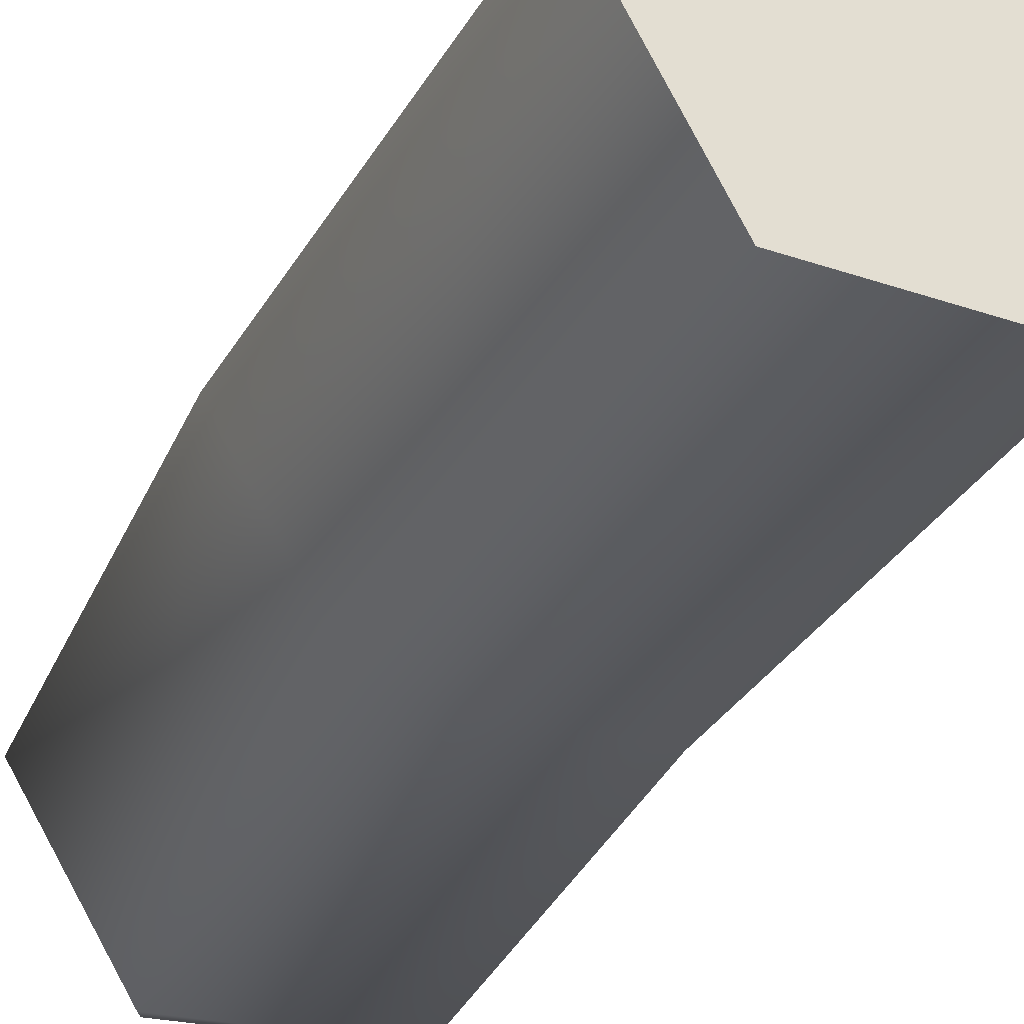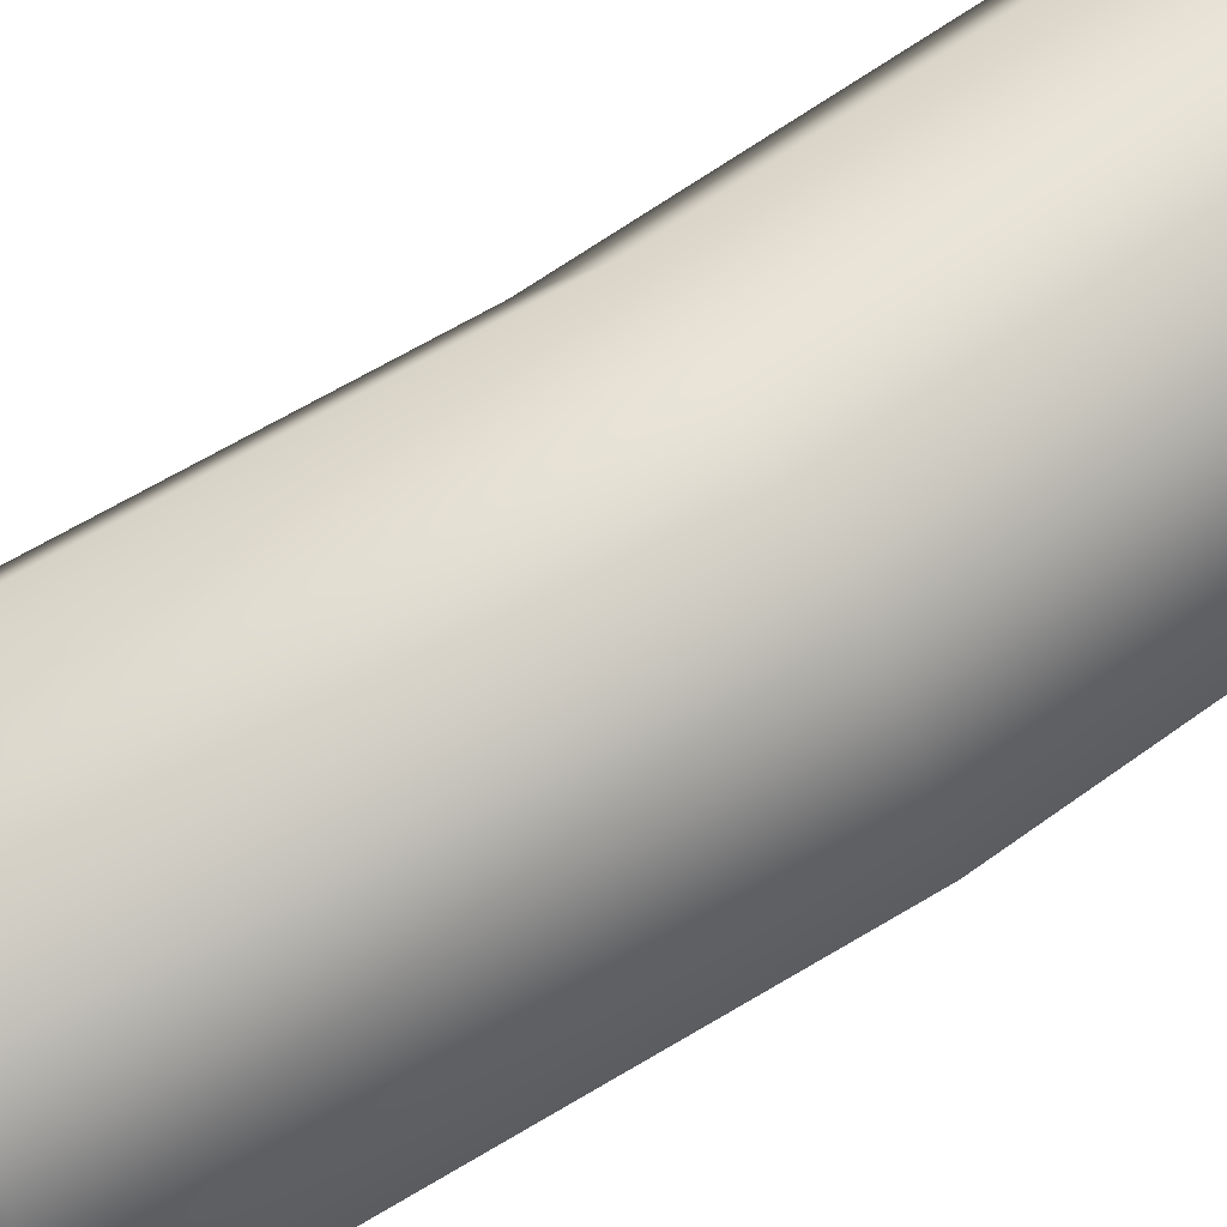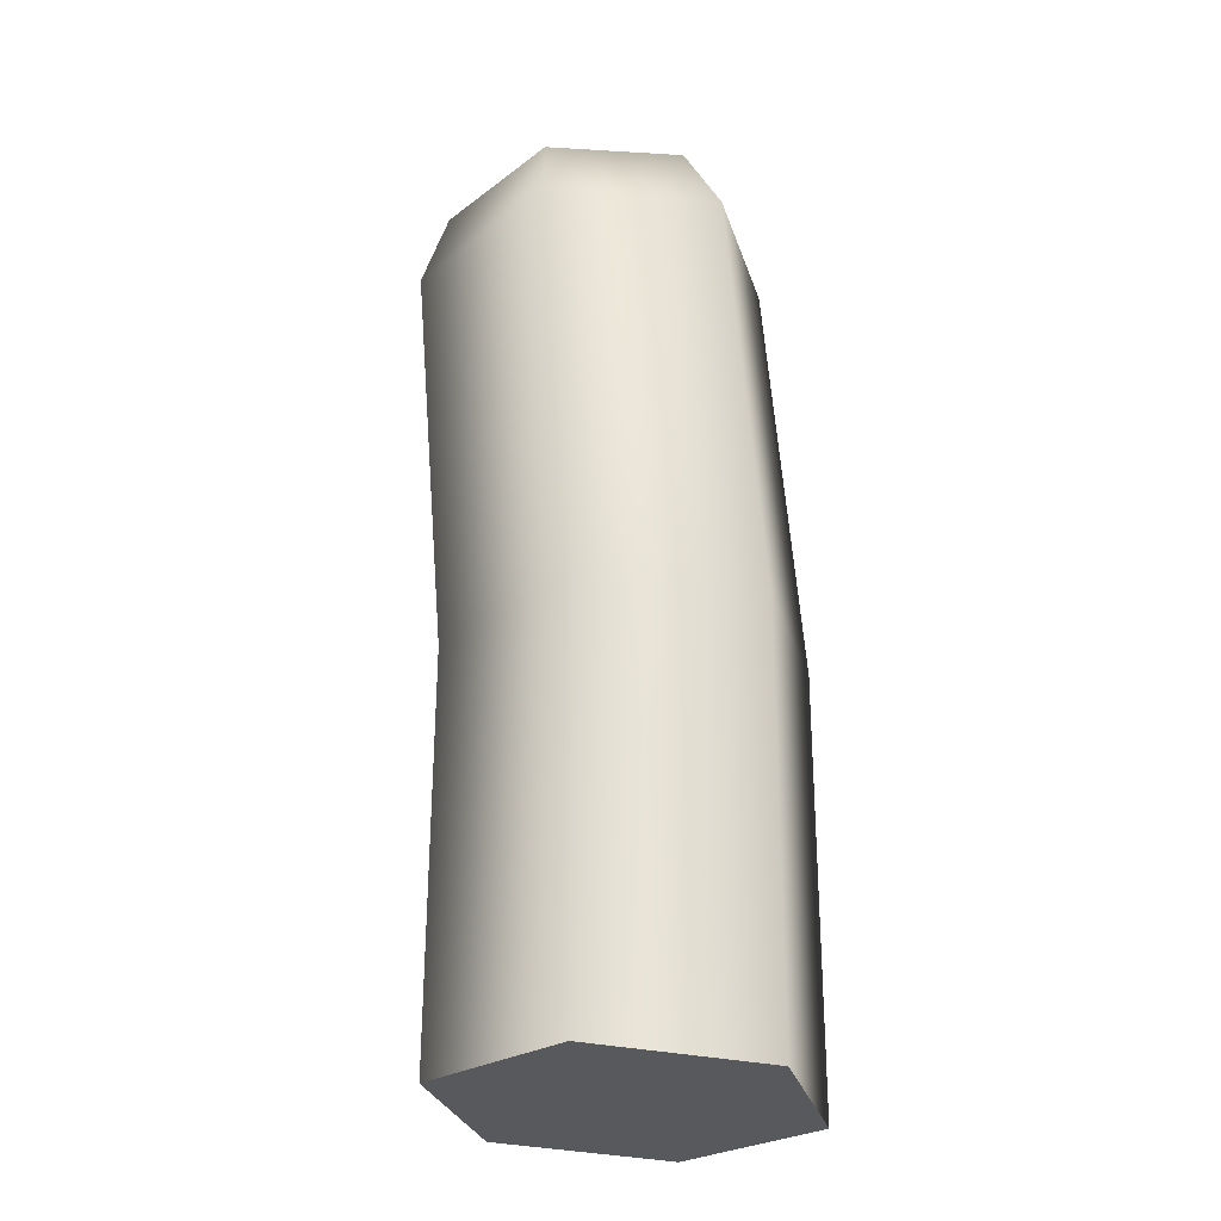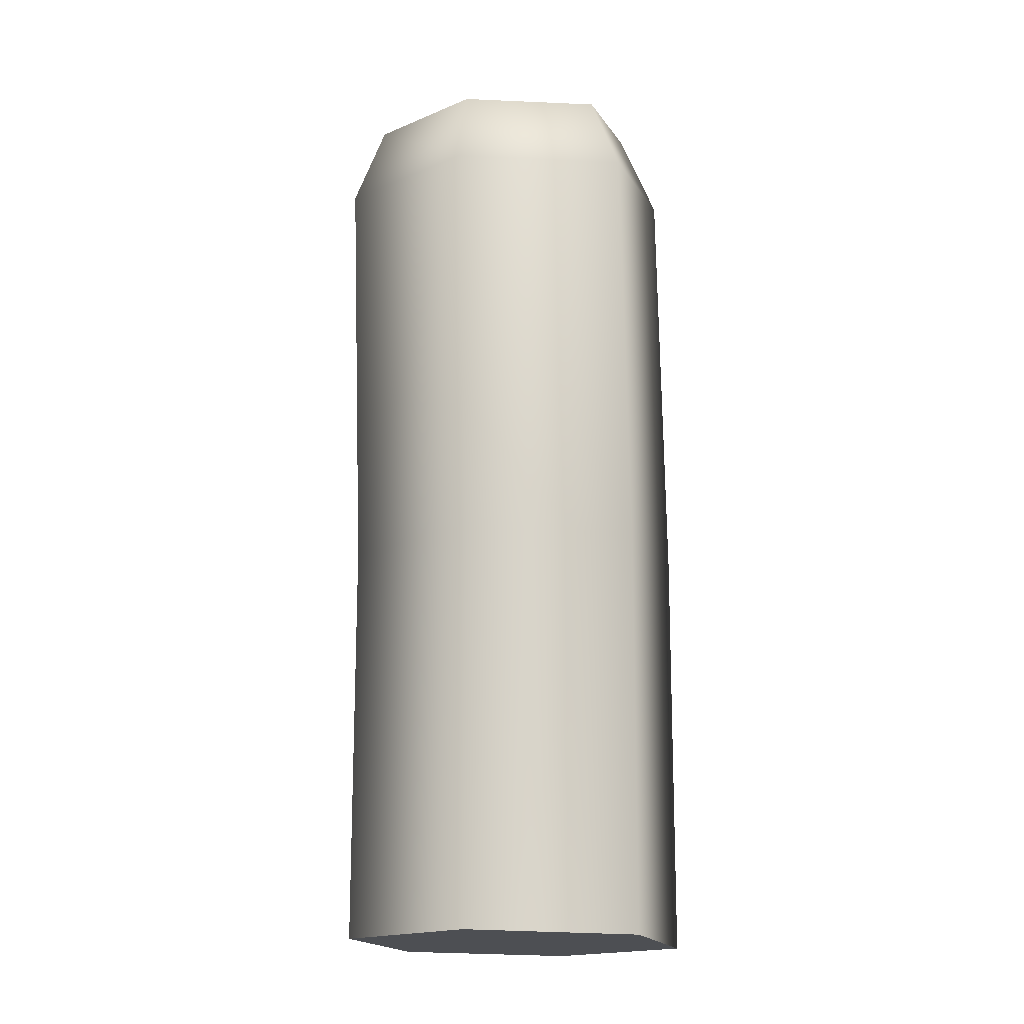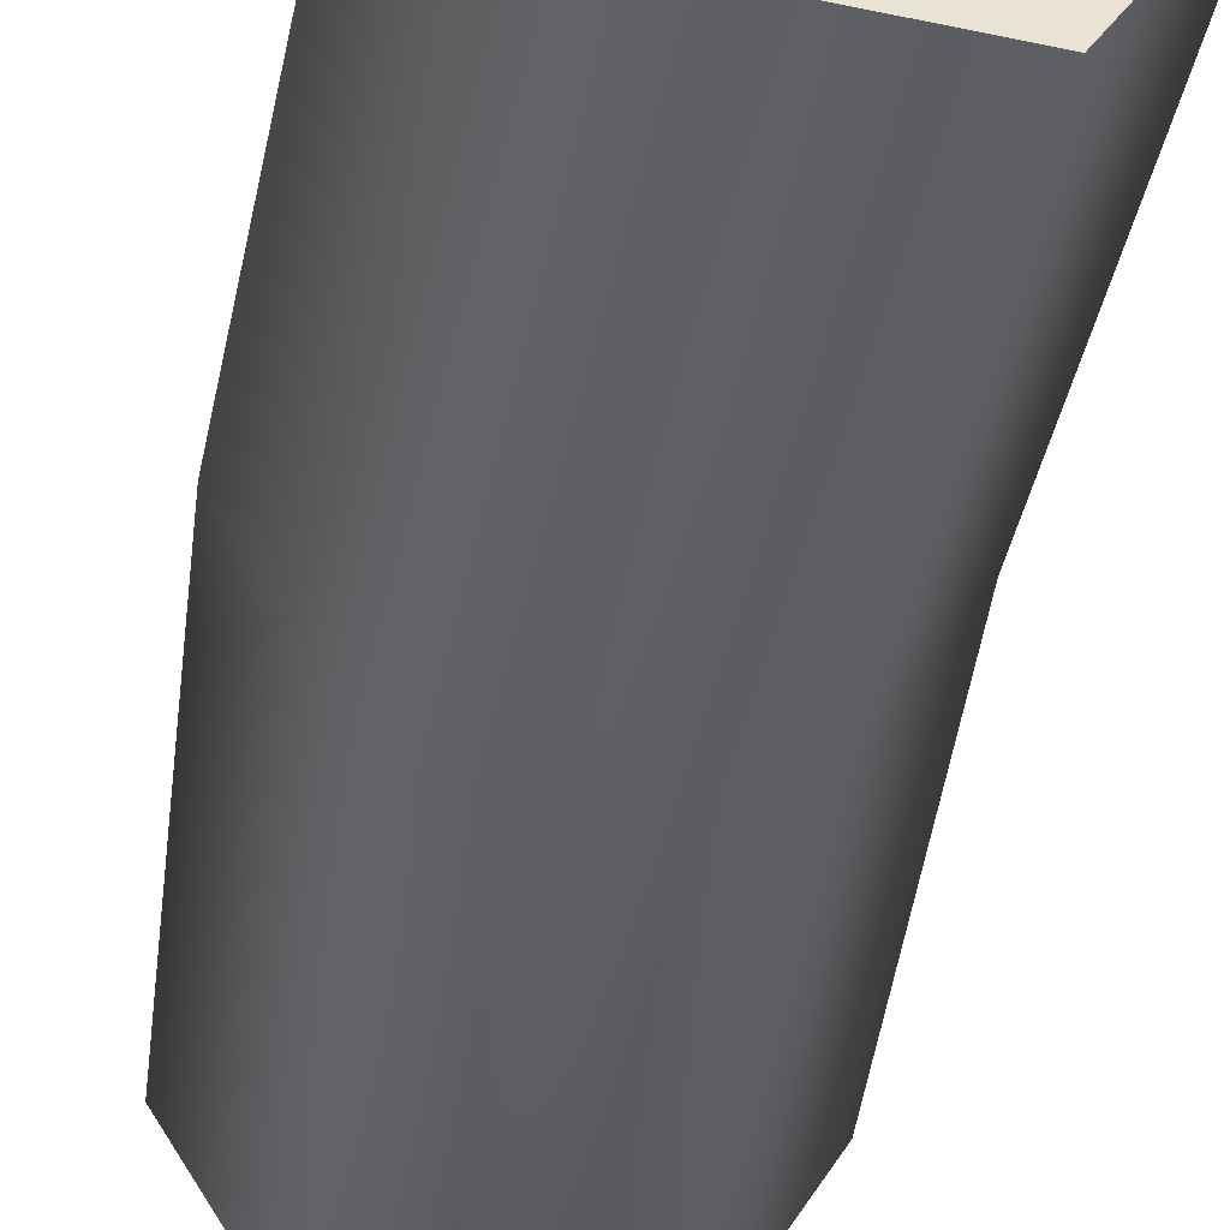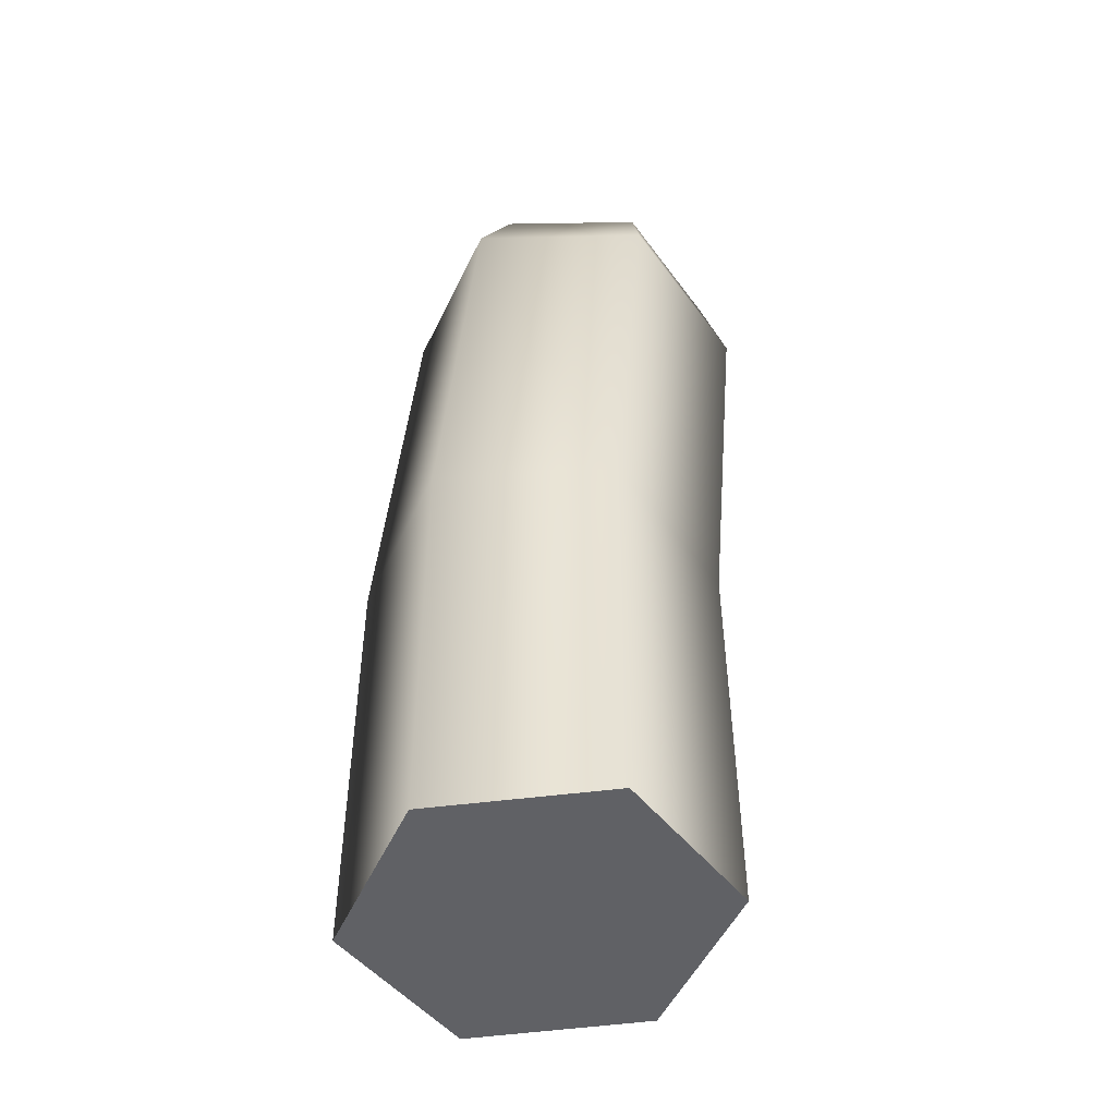
<metadata>
{"format":"obj","ext":"obj","renderer":"f3d","projection":"perspective","resolution":1024,"background":"white","views":[{"elev":-30.7,"azim":155.6,"up":"+Y"},{"elev":62.7,"azim":53.7,"up":"+Y"},{"elev":-28.2,"azim":-14.7,"up":"+Z"},{"elev":-15.5,"azim":-72.9,"up":"+Z"},{"elev":-44.6,"azim":168.2,"up":"+Y"},{"elev":-49.1,"azim":-174.1,"up":"+Z"}]}
</metadata>
<code>
v 0.8012 0.9492 26.34
v 3.394 5.483 26.7
v -1.96 5.483 27.17
v 3.394 5.483 26.7
v 0.8012 10.02 26.34
v -1.96 5.483 27.17
v 0.8012 10.02 26.34
v -4.384 10.02 25.63
v -1.96 5.483 27.17
v -4.384 10.02 25.63
v -6.976 5.483 25.27
v -1.96 5.483 27.17
v -6.976 5.483 25.27
v -4.384 0.9492 25.63
v -1.96 5.483 27.17
v -4.384 0.9492 25.63
v 0.8012 0.9492 26.34
v -1.96 5.483 27.17
v 3.122 -0.2025 7.859
v 3.085 -0.2025 -7.83
v 6.365 5.483 -7.953
v 6.401 5.483 7.993
v 1.842 -0.2025 23.51
v 3.122 -0.2025 7.859
v 5.1 5.483 23.91
v -3.437 -0.2025 7.592
v -3.475 -0.2025 -7.586
v 3.085 -0.2025 -7.83
v 3.122 -0.2025 7.859
v 1.842 -0.2025 23.51
v -3.437 -0.2025 7.592
v -4.673 -0.2025 22.71
v -7.931 5.483 22.31
v -4.673 -0.2025 22.71
v -6.717 5.483 7.458
v -3.475 -0.2025 -7.586
v -6.717 5.483 7.458
v -6.755 5.483 -7.464
v -7.931 5.483 22.31
v -3.437 11.17 7.592
v -4.673 11.17 22.71
v -6.717 5.483 7.458
v -3.475 11.17 -7.586
v -6.755 5.483 -7.464
v -3.437 11.17 7.592
v -3.437 11.17 7.592
v 3.085 11.17 -7.83
v -3.475 11.17 -7.586
v 3.122 11.17 7.859
v 3.122 11.17 7.859
v 6.365 5.483 -7.953
v 3.085 11.17 -7.83
v 6.401 5.483 7.993
v 0.8012 0.9492 26.34
v 5.1 5.483 23.91
v 3.394 5.483 26.7
v 1.842 -0.2025 23.51
v 1.842 -0.2025 23.51
v -4.384 0.9492 25.63
v -4.673 -0.2025 22.71
v 0.8012 0.9492 26.34
v -7.931 5.483 22.31
v -4.384 0.9492 25.63
v -6.976 5.483 25.27
v -4.673 -0.2025 22.71
v -4.384 10.02 25.63
v -7.931 5.483 22.31
v -6.976 5.483 25.27
v -4.673 11.17 22.71
v -4.384 10.02 25.63
v 1.842 11.17 23.51
v -4.673 11.17 22.71
v 0.8012 10.02 26.34
v 5.1 5.483 23.91
v 0.8012 10.02 26.34
v 3.394 5.483 26.7
v 1.842 11.17 23.51
v 1.842 11.17 23.51
v -3.437 11.17 7.592
v -4.673 11.17 22.71
v 3.122 11.17 7.859
v 1.842 11.17 23.51
v 6.401 5.483 7.993
v 3.122 11.17 7.859
v 5.1 5.483 23.91
v -6.755 5.483 -7.464
v 3.085 -0.2025 -7.83
v -3.475 -0.2025 -7.586
v 6.365 5.483 -7.953
v 3.085 11.17 -7.83
v -3.475 11.17 -7.586
f 1 2 3
f 4 5 6
f 7 8 9
f 10 11 12
f 13 14 15
f 16 17 18
f 19 20 21
f 21 22 19
f 22 23 24
f 23 22 25
f 26 27 28
f 28 29 26
f 30 31 29
f 31 30 32
f 33 31 34
f 31 33 35
f 36 31 37
f 37 38 36
f 39 40 35
f 40 39 41
f 42 43 44
f 43 42 45
f 46 47 48
f 47 46 49
f 50 51 52
f 51 50 53
f 54 55 56
f 55 54 57
f 58 59 60
f 59 58 61
f 62 63 64
f 63 62 65
f 66 67 68
f 67 66 69
f 70 71 72
f 71 70 73
f 74 75 76
f 75 74 77
f 78 79 80
f 79 78 81
f 82 83 84
f 83 82 85
f 86 87 88
f 87 86 89
f 86 90 89
f 90 86 91

</code>
